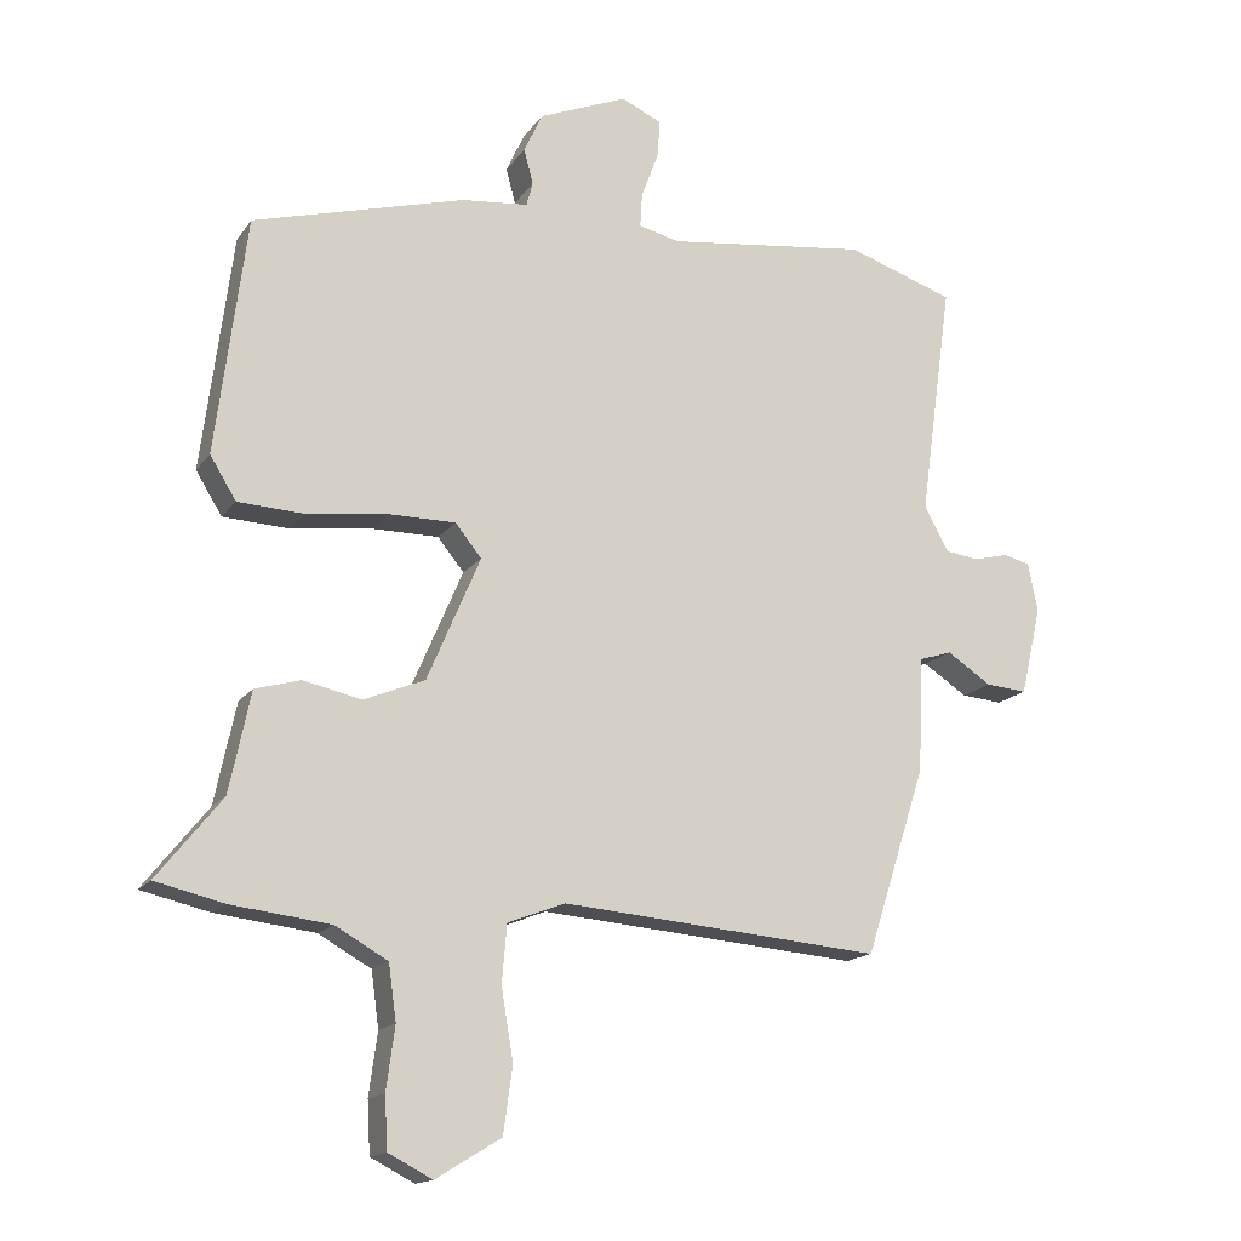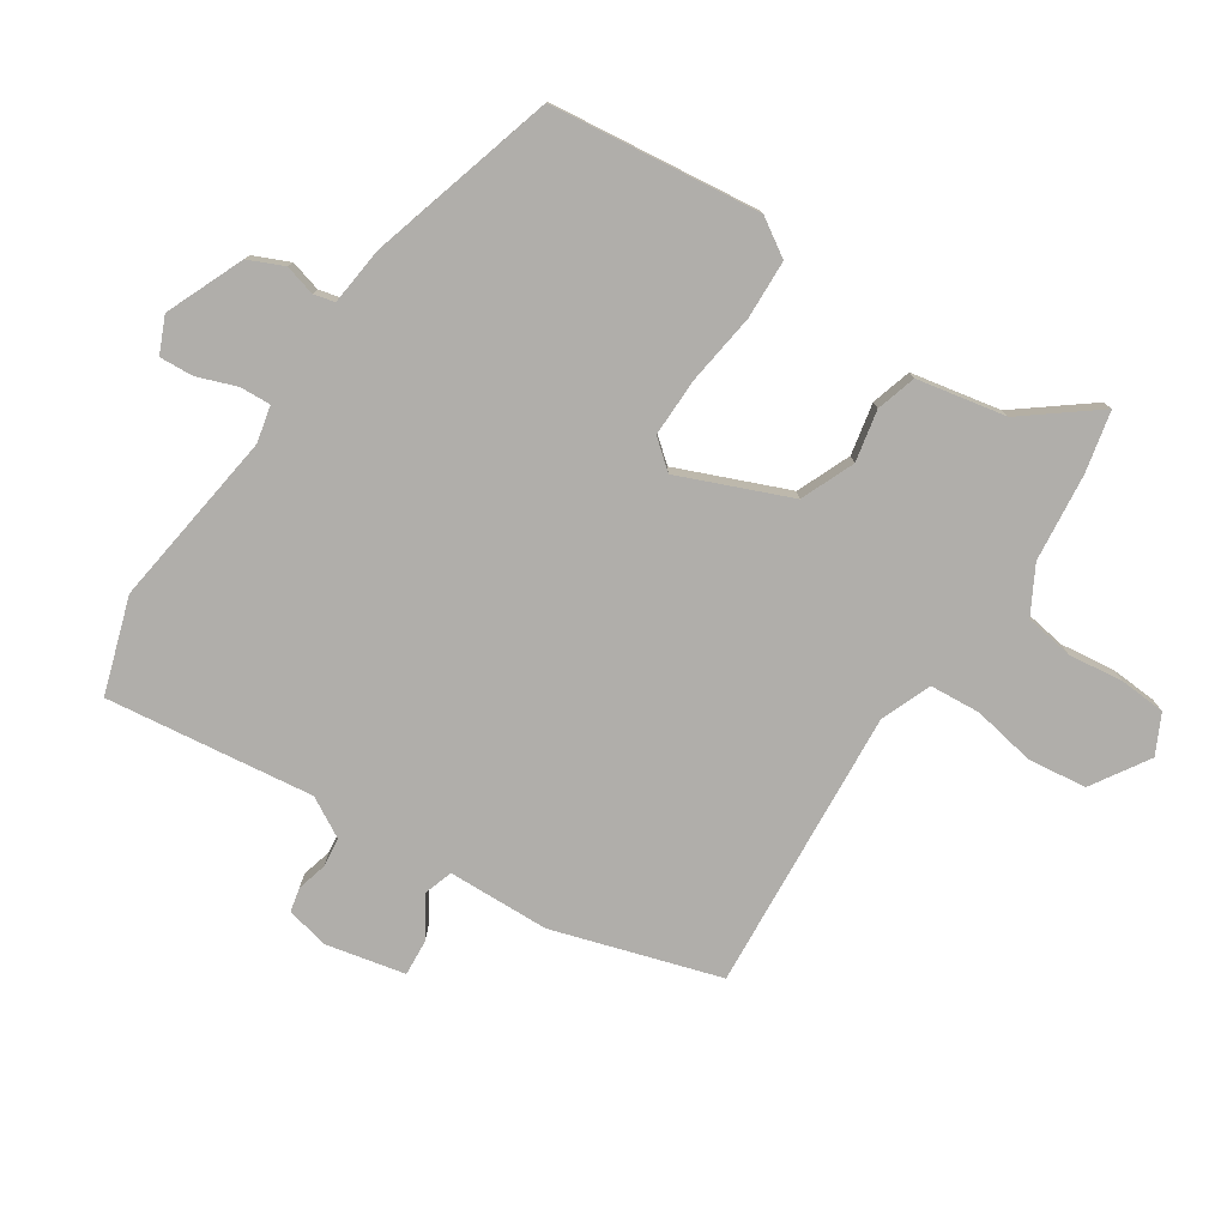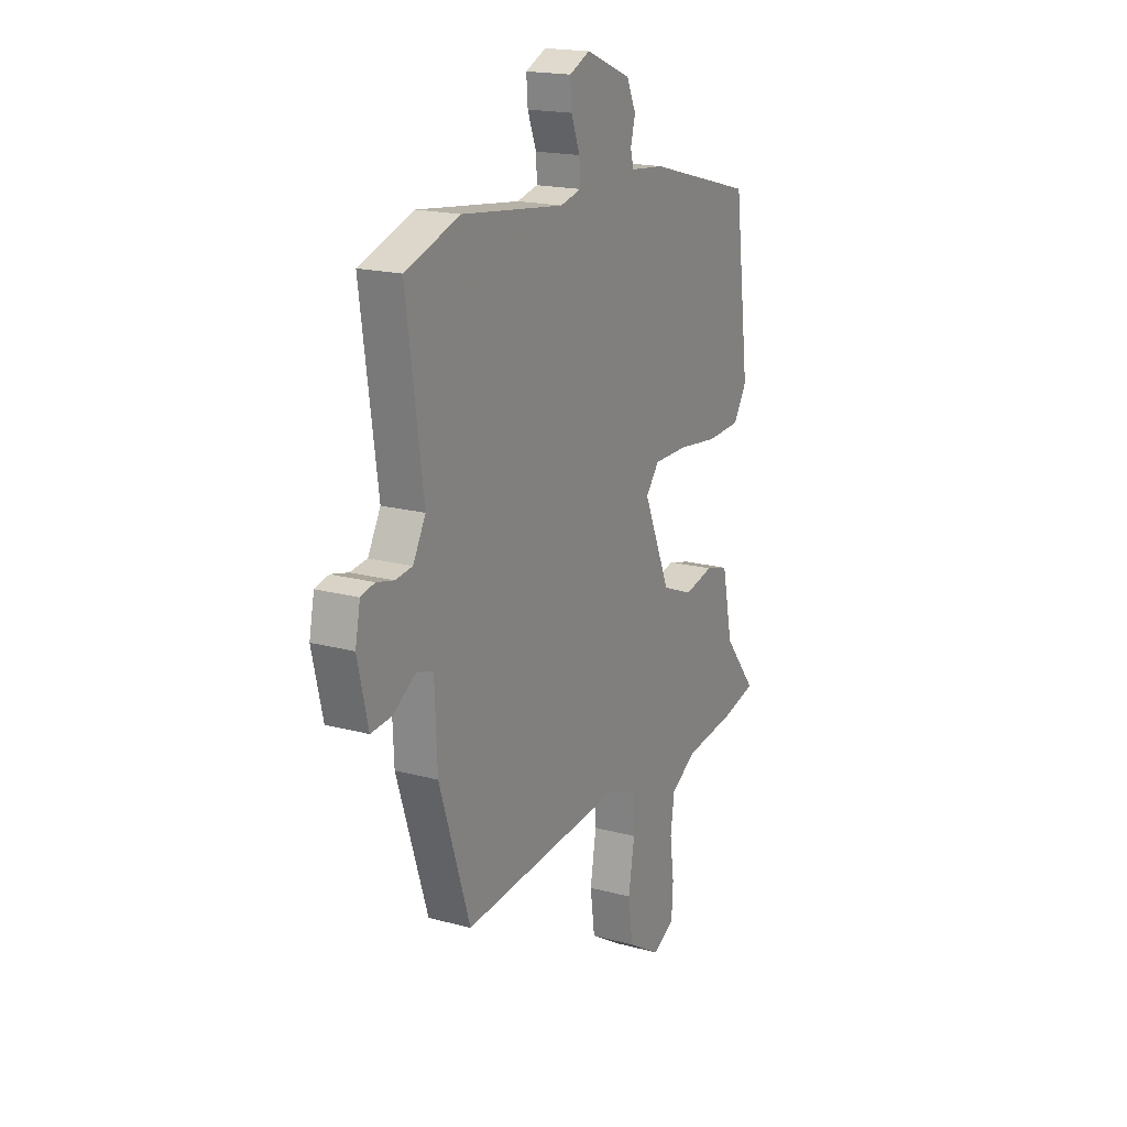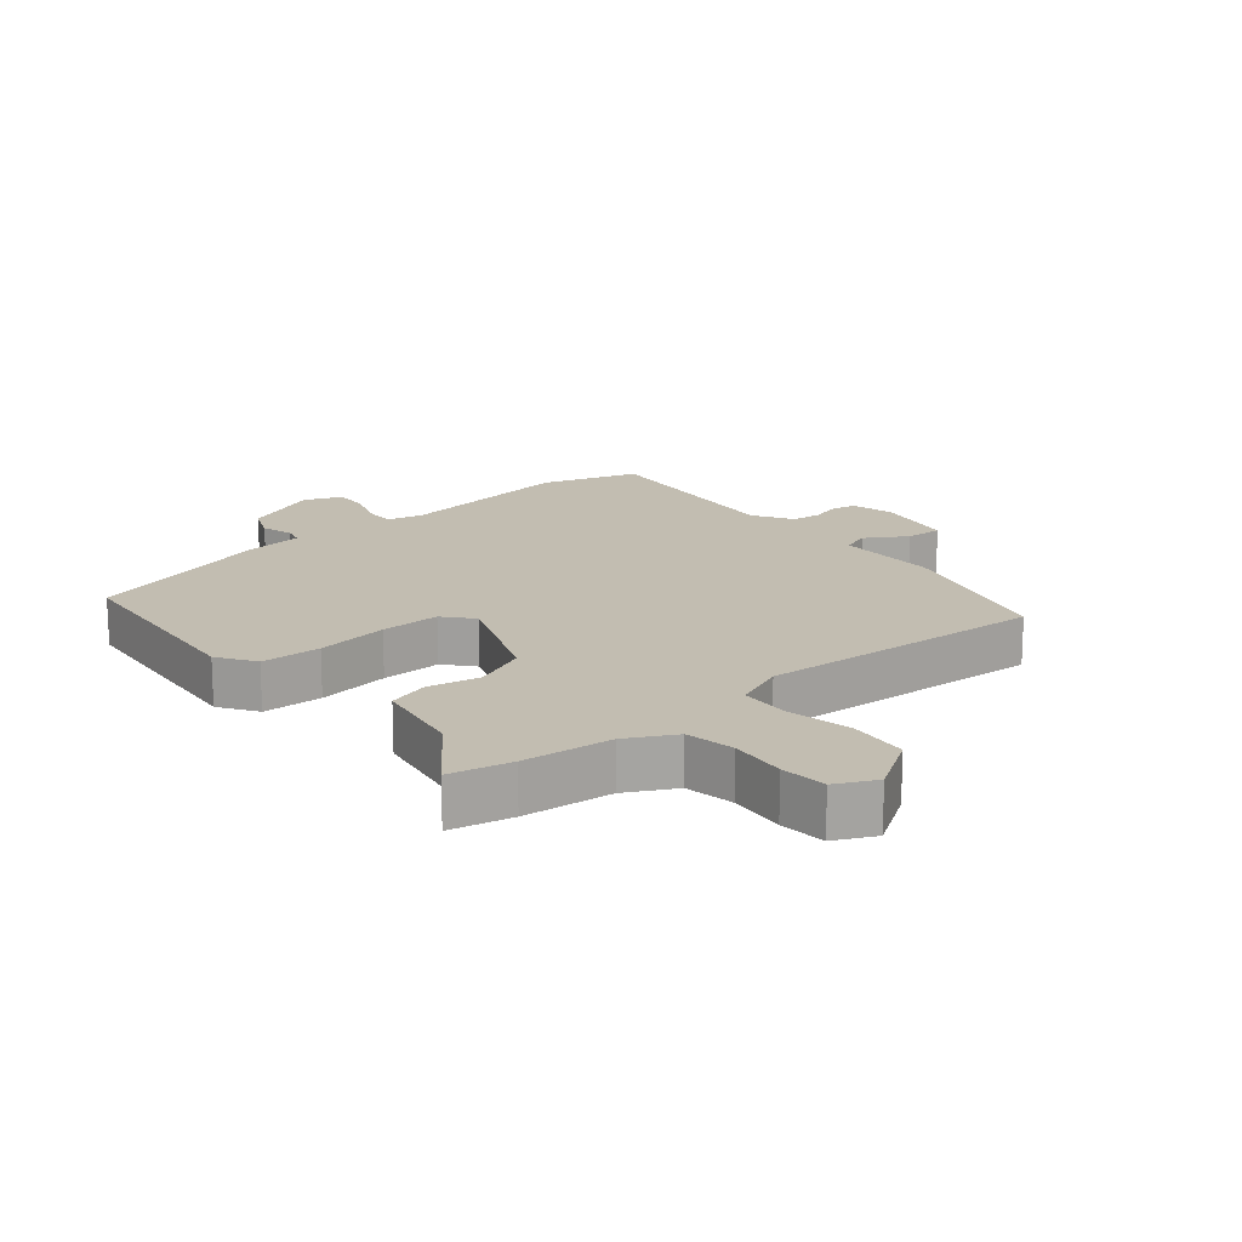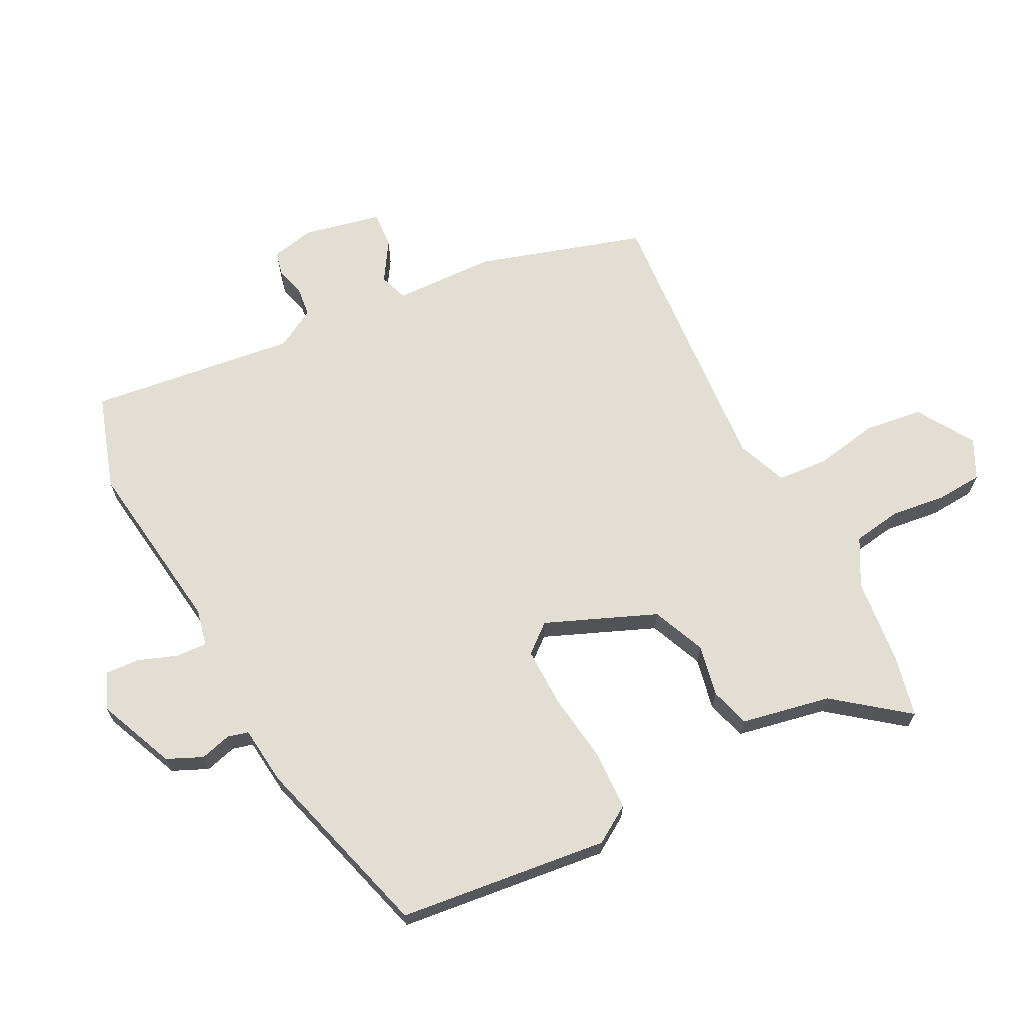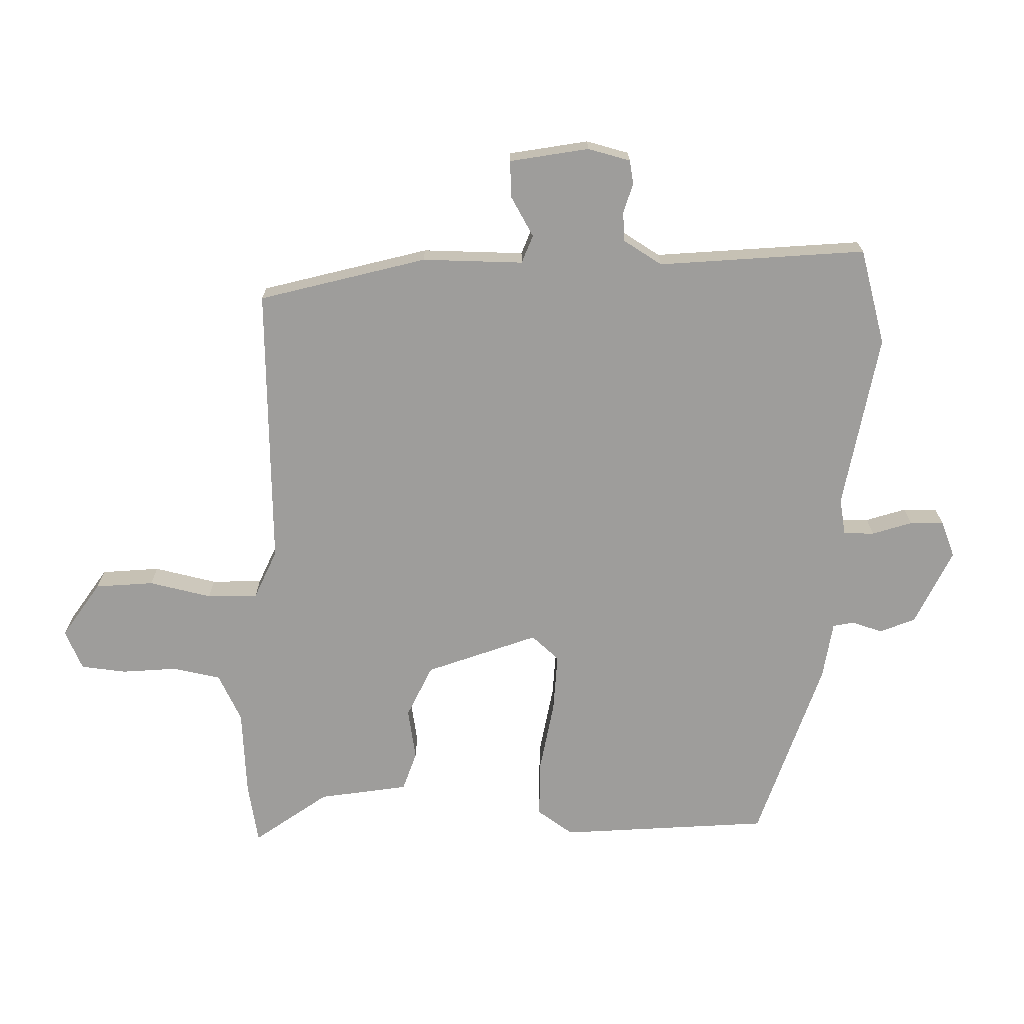
<metadata>
{"format":"obj","ext":"obj","renderer":"f3d","projection":"perspective","resolution":1024,"background":"white","views":[{"elev":-15.6,"azim":156.9,"up":"+Z"},{"elev":-77.9,"azim":55.9,"up":"+Y"},{"elev":18.4,"azim":-62.5,"up":"+Z"},{"elev":16.8,"azim":138.5,"up":"+Y"},{"elev":67.3,"azim":62.1,"up":"+Y"},{"elev":-70.6,"azim":-94.2,"up":"+Y"}]}
</metadata>
<code>
v -0.408 0.07 -0.507
v -0.493 0.07 -0.243
v -0.5 0.07 -0.081
v -0.546 0.07 -0.066
v -0.609 0.07 -0.107
v -0.667 0.07 -0.112
v -0.696 0.07 0.013
v -0.682 0.07 0.082
v -0.644 0.07 0.091
v -0.596 0.07 0.079
v -0.549 0.07 0.085
v -0.514 0.07 0.149
v -0.56 0.07 0.48
v -0.409 0.07 0.531
v -0.124 0.07 0.496
v -0.066 0.07 0.51
v -0.069 0.07 0.559
v -0.093 0.07 0.622
v -0.097 0.07 0.676
v -0.04 0.07 0.702
v 0.085 0.07 0.651
v 0.111 0.07 0.595
v 0.098 0.07 0.545
v 0.107 0.07 0.512
v 0.2 0.07 0.503
v 0.5 0.07 0.421
v 0.543 0.07 0.086
v 0.506 0.07 0.026
v 0.412 0.07 0.021
v 0.298 0.07 0.035
v 0.204 0.07 0.035
v 0.167 0.07 -0.011
v 0.242 0.07 -0.186
v 0.328 0.07 -0.221
v 0.41 0.07 -0.203
v 0.474 0.07 -0.221
v 0.504 0.07 -0.363
v 0.595 0.07 -0.477
v 0.498 0.07 -0.5
v 0.358 0.07 -0.517
v 0.284 0.07 -0.559
v 0.273 0.07 -0.637
v 0.285 0.07 -0.725
v 0.281 0.07 -0.798
v 0.219 0.07 -0.83
v 0.127 0.07 -0.774
v 0.114 0.07 -0.681
v 0.131 0.07 -0.58
v 0.124 0.07 -0.499
v 0.043 0.07 -0.468
v -0.408 0 -0.507
v -0.493 0 -0.243
v -0.5 0 -0.081
v -0.546 0 -0.066
v -0.609 0 -0.107
v -0.667 0 -0.112
v -0.696 0 0.013
v -0.682 0 0.082
v -0.644 0 0.091
v -0.596 0 0.079
v -0.549 0 0.085
v -0.514 0 0.149
v -0.56 0 0.48
v -0.409 0 0.531
v -0.124 0 0.496
v -0.066 0 0.51
v -0.069 0 0.559
v -0.093 0 0.622
v -0.097 0 0.676
v -0.04 0 0.702
v 0.085 0 0.651
v 0.111 0 0.595
v 0.098 0 0.545
v 0.107 0 0.512
v 0.2 0 0.503
v 0.5 0 0.421
v 0.543 0 0.086
v 0.506 0 0.026
v 0.412 0 0.021
v 0.298 0 0.035
v 0.204 0 0.035
v 0.167 0 -0.011
v 0.242 0 -0.186
v 0.328 0 -0.221
v 0.41 0 -0.203
v 0.474 0 -0.221
v 0.504 0 -0.363
v 0.595 0 -0.477
v 0.498 0 -0.5
v 0.358 0 -0.517
v 0.284 0 -0.559
v 0.273 0 -0.637
v 0.285 0 -0.725
v 0.281 0 -0.798
v 0.219 0 -0.83
v 0.127 0 -0.774
v 0.114 0 -0.681
v 0.131 0 -0.58
v 0.124 0 -0.499
v 0.043 0 -0.468
f 45 46 47 48
f 45 48 49
f 42 43 44 45
f 41 42 45 49
f 40 41 49 50
f 37 38 39 40
f 34 35 36 37
f 33 34 37 40
f 32 33 40 50
f 27 28 29 30
f 27 30 31
f 24 25 26 27
f 24 27 31
f 23 24 31 32
f 21 22 23
f 20 21 23
f 17 18 19 20
f 16 17 20 23
f 15 16 23 32
f 12 13 14 15
f 11 12 15 32
f 7 8 9 10
f 4 5 6 7
f 3 4 7 10
f 50 1 2 3
f 11 32 50
f 3 10 11 50
f 98 97 96 95
f 99 98 95
f 95 94 93 92
f 99 95 92 91
f 100 99 91 90
f 90 89 88 87
f 87 86 85 84
f 90 87 84 83
f 100 90 83 82
f 80 79 78 77
f 81 80 77
f 77 76 75 74
f 81 77 74
f 82 81 74 73
f 73 72 71
f 73 71 70
f 70 69 68 67
f 73 70 67 66
f 82 73 66 65
f 65 64 63 62
f 82 65 62 61
f 60 59 58 57
f 57 56 55 54
f 60 57 54 53
f 53 52 51 100
f 100 82 61
f 100 61 60 53
f 1 51 52 2
f 2 52 53 3
f 3 53 54 4
f 4 54 55 5
f 5 55 56 6
f 6 56 57 7
f 7 57 58 8
f 8 58 59 9
f 9 59 60 10
f 10 60 61 11
f 11 61 62 12
f 12 62 63 13
f 13 63 64 14
f 14 64 65 15
f 15 65 66 16
f 16 66 67 17
f 17 67 68 18
f 18 68 69 19
f 19 69 70 20
f 20 70 71 21
f 21 71 72 22
f 22 72 73 23
f 23 73 74 24
f 24 74 75 25
f 25 75 76 26
f 26 76 77 27
f 27 77 78 28
f 28 78 79 29
f 29 79 80 30
f 30 80 81 31
f 31 81 82 32
f 32 82 83 33
f 33 83 84 34
f 34 84 85 35
f 35 85 86 36
f 36 86 87 37
f 37 87 88 38
f 38 88 89 39
f 39 89 90 40
f 40 90 91 41
f 41 91 92 42
f 42 92 93 43
f 43 93 94 44
f 44 94 95 45
f 45 95 96 46
f 46 96 97 47
f 47 97 98 48
f 48 98 99 49
f 49 99 100 50
f 50 100 51 1

</code>
